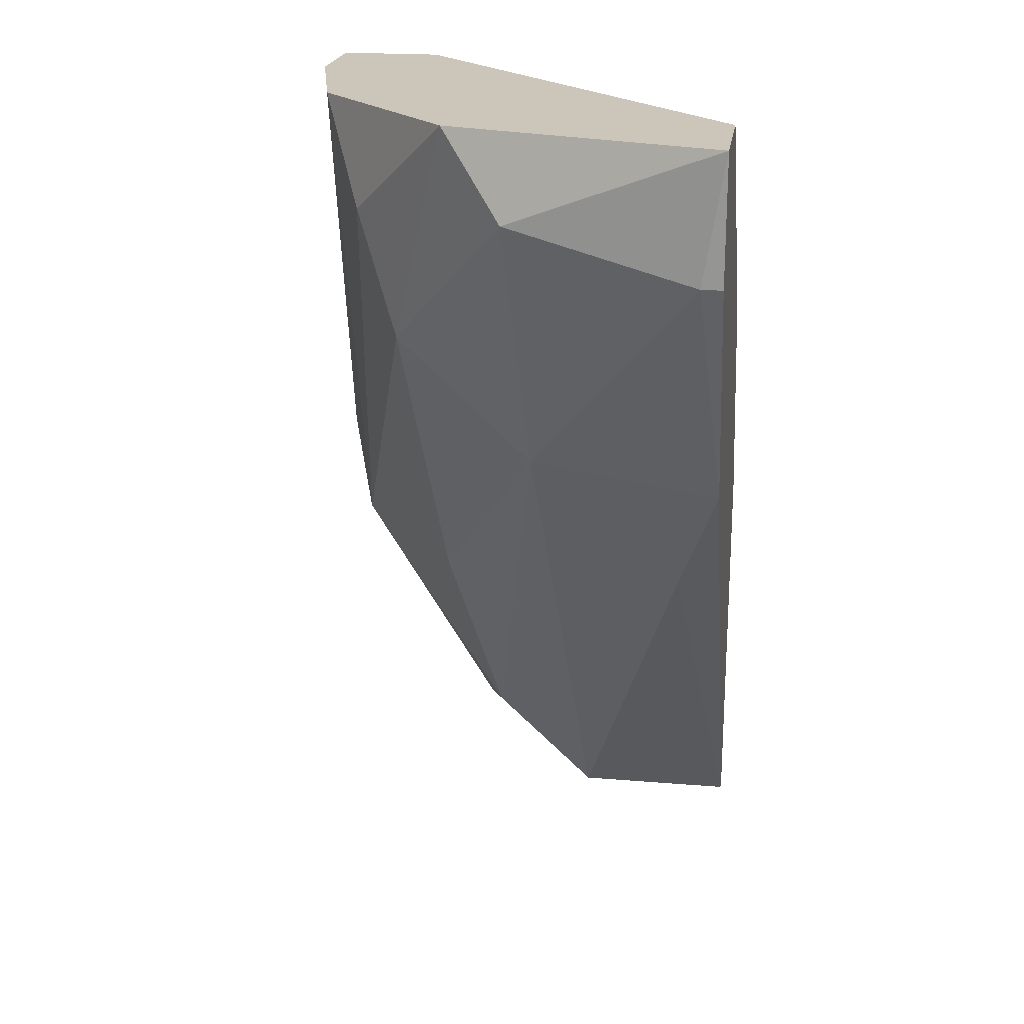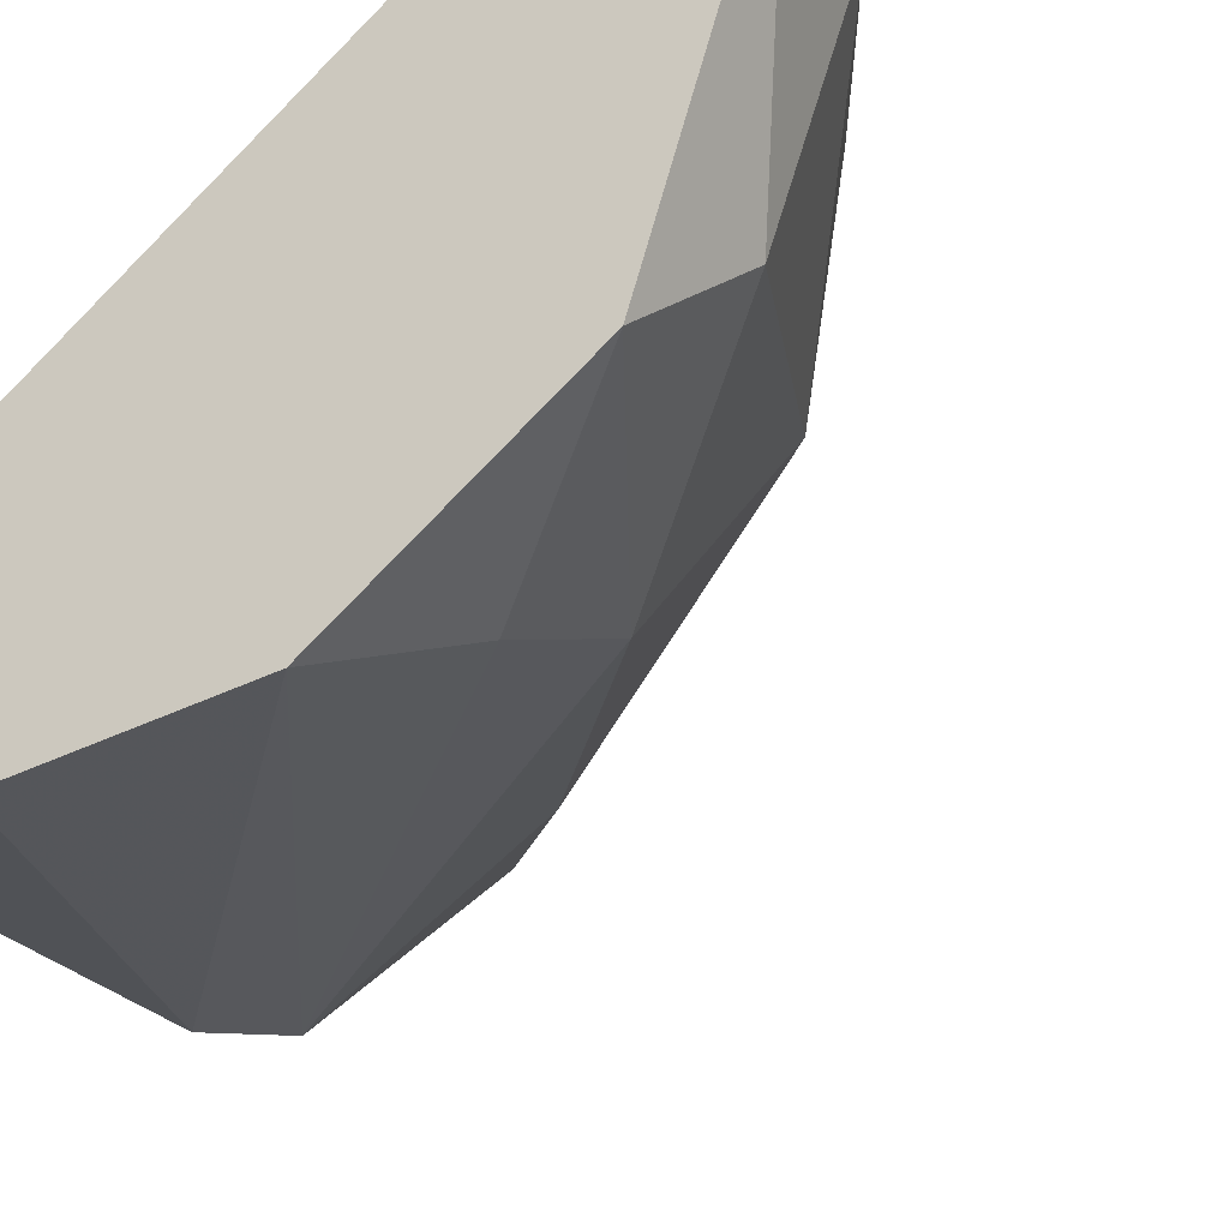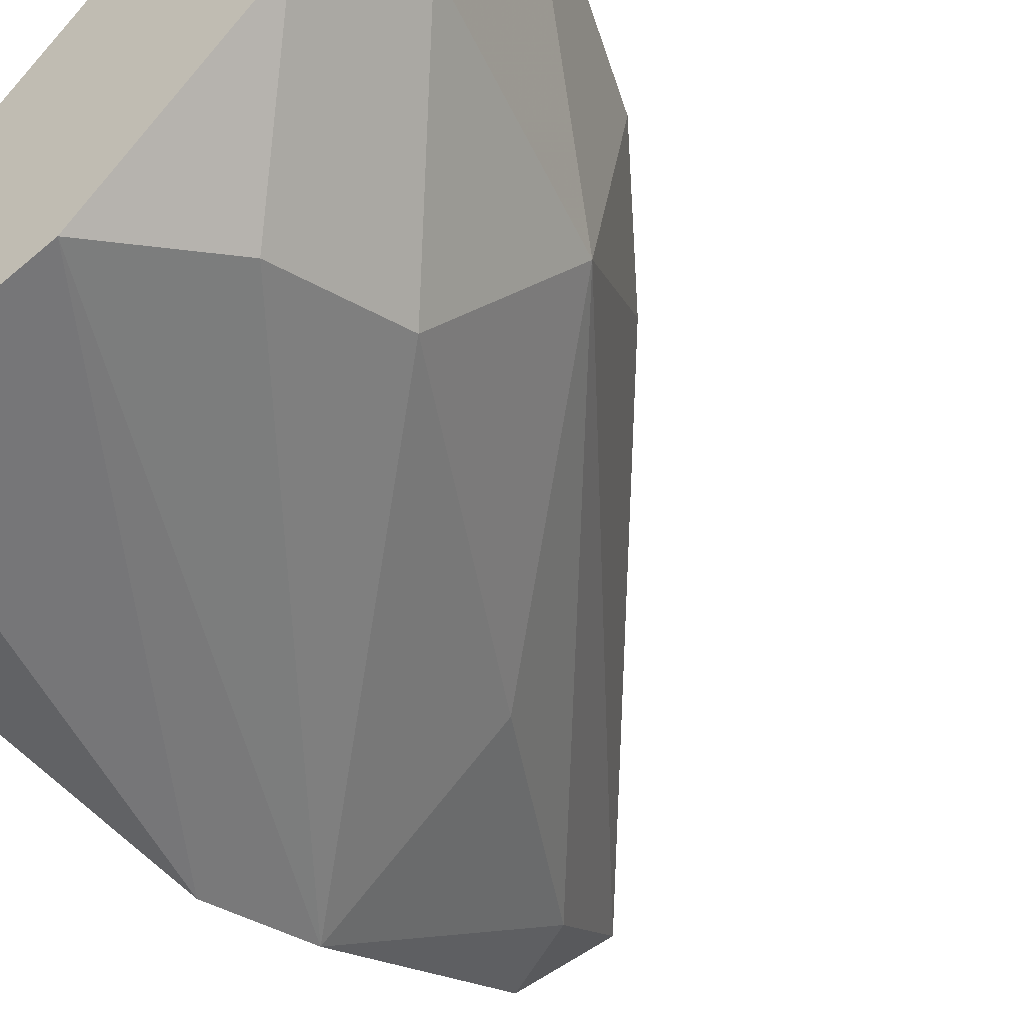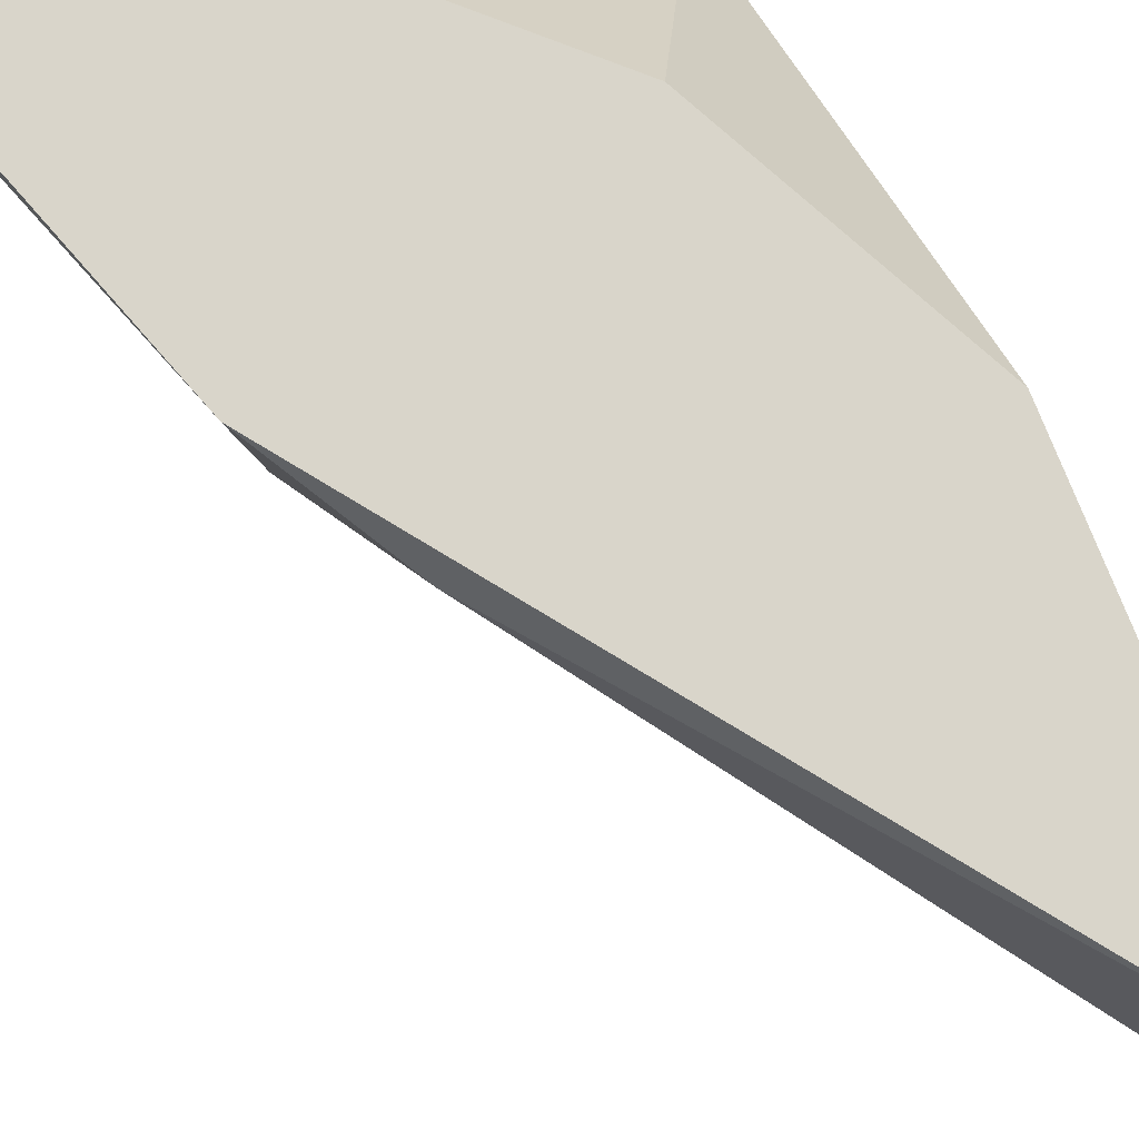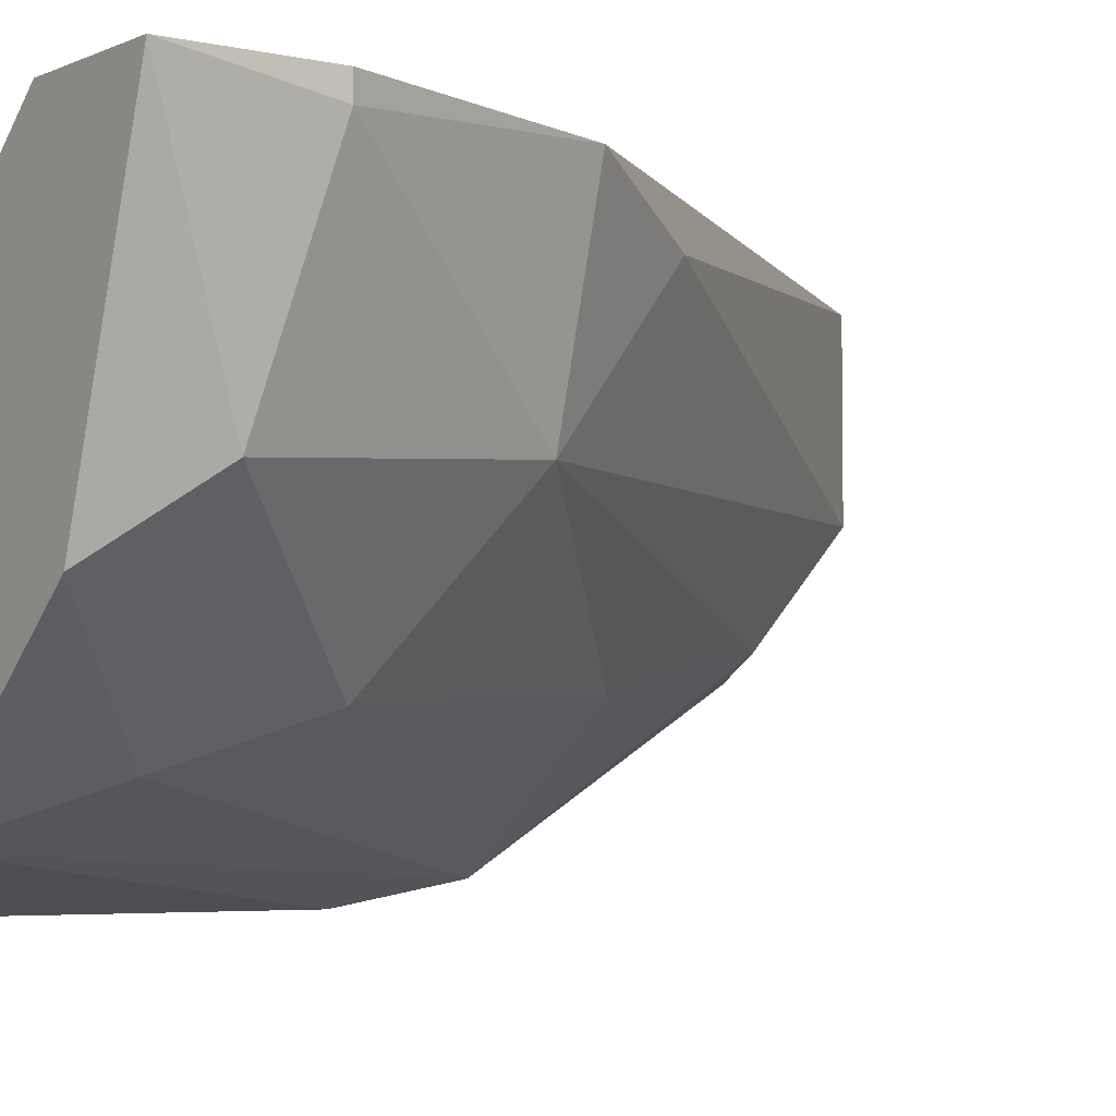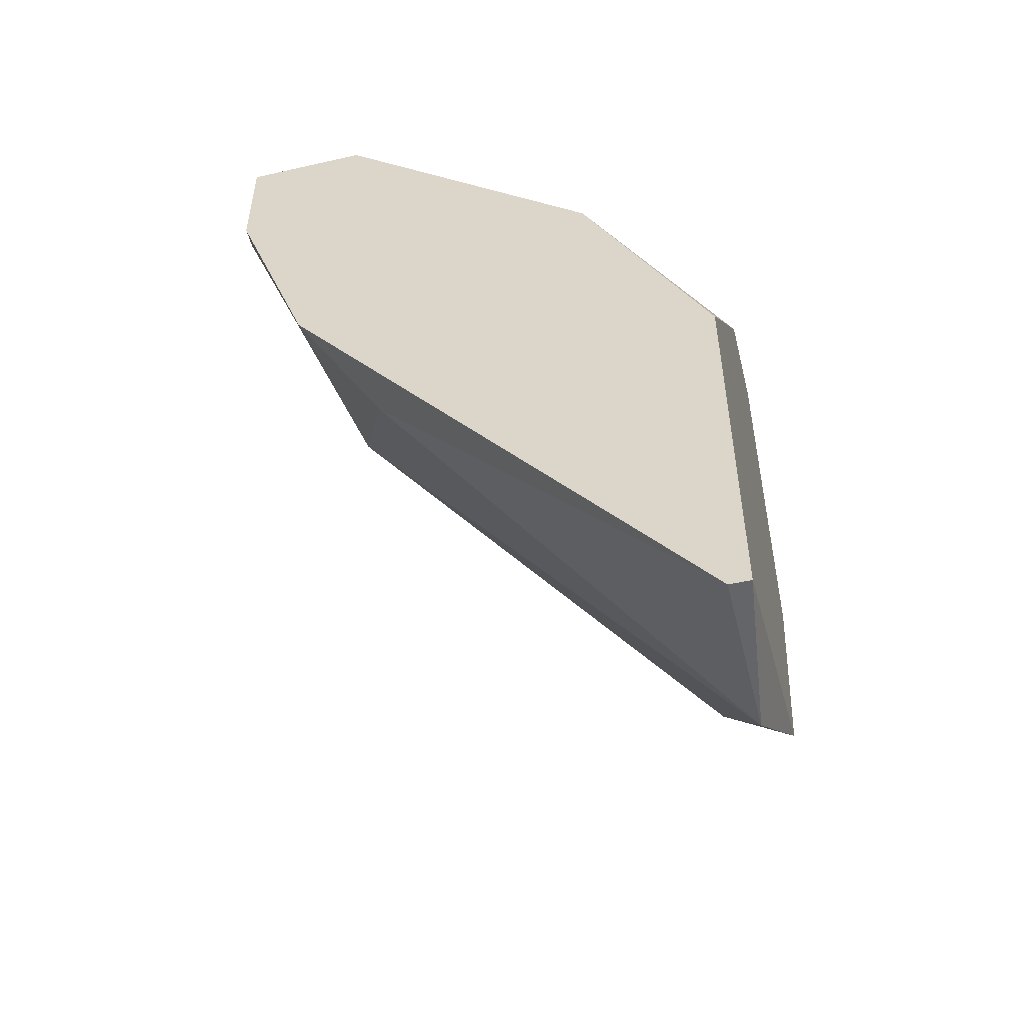
<metadata>
{"format":"obj","ext":"obj","renderer":"f3d","projection":"perspective","resolution":1024,"background":"white","views":[{"elev":21.0,"azim":-81.6,"up":"+Y"},{"elev":-20.9,"azim":-158.9,"up":"+Z"},{"elev":-50.6,"azim":-142.5,"up":"+Z"},{"elev":74.6,"azim":-20.9,"up":"+Z"},{"elev":-4.8,"azim":-125.9,"up":"+Z"},{"elev":-51.5,"azim":13.9,"up":"+Y"}]}
</metadata>
<code>
v -0.06109 0.02849 0.01814
v -0.07489 0.04614 0.02531
v -0.07489 0.04614 0.02586
v -0.06109 0.04946 0.01648
v -0.06109 0.03621 0.02586
v -0.06992 0.0467 0.01593
v -0.06165 0.02573 0.02586
v -0.07158 0.04946 0.02586
v -0.07213 0.04063 0.02089
v -0.06165 0.03511 0.01427
v -0.06385 0.04946 0.01372
v -0.07268 0.04946 0.01869
v -0.06441 0.04283 0.02586
v -0.07268 0.04007 0.02586
v -0.06165 0.02573 0.02144
v -0.06109 0.04946 0.01372
v -0.06606 0.03511 0.01758
v -0.07047 0.04339 0.01703
v -0.07489 0.04946 0.02586
v -0.07379 0.04725 0.02034
v -0.06827 0.04946 0.01482
v -0.06109 0.03787 0.01372
v -0.06109 0.02573 0.02586
v -0.07047 0.03677 0.02476
v -0.06275 0.02904 0.01869
f 10 21 22
f 2 19 20
f 10 6 21
f 6 12 21
f 12 11 21
f 1 10 22
f 16 1 22
f 11 16 22
f 12 18 20
f 21 11 22
f 1 15 25
f 5 7 23
f 15 1 23
f 7 15 23
f 7 14 24
f 14 9 24
f 9 15 24
f 15 7 24
f 10 1 25
f 15 9 25
f 9 17 25
f 1 5 23
f 18 9 20
f 19 12 20
f 8 12 19
f 17 10 25
f 9 2 20
f 5 3 7
f 3 5 8
f 8 4 11
f 8 11 12
f 5 4 13
f 4 8 13
f 8 5 13
f 3 2 14
f 1 4 5
f 2 9 14
f 7 3 14
f 2 3 19
f 10 17 18
f 17 9 18
f 3 8 19
f 6 10 18
f 11 4 16
f 4 1 16
f 12 6 18

</code>
